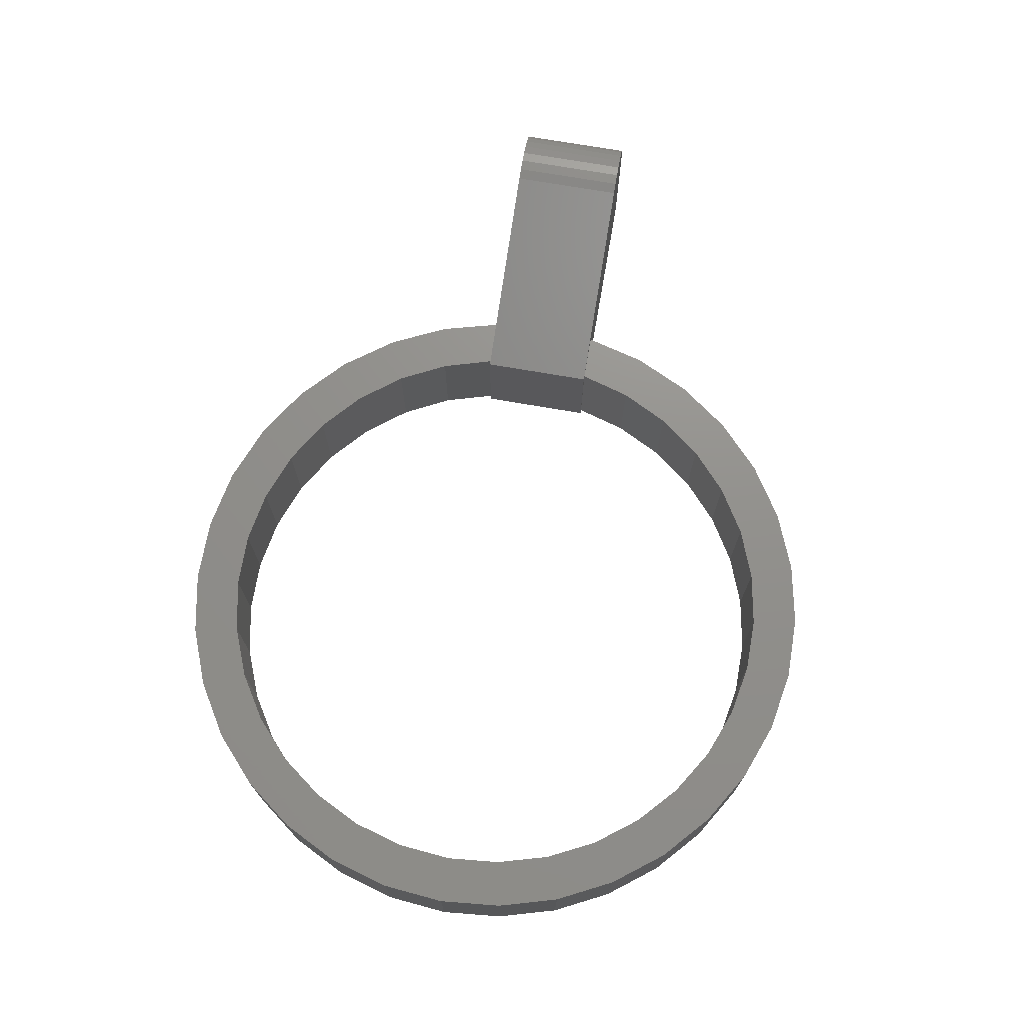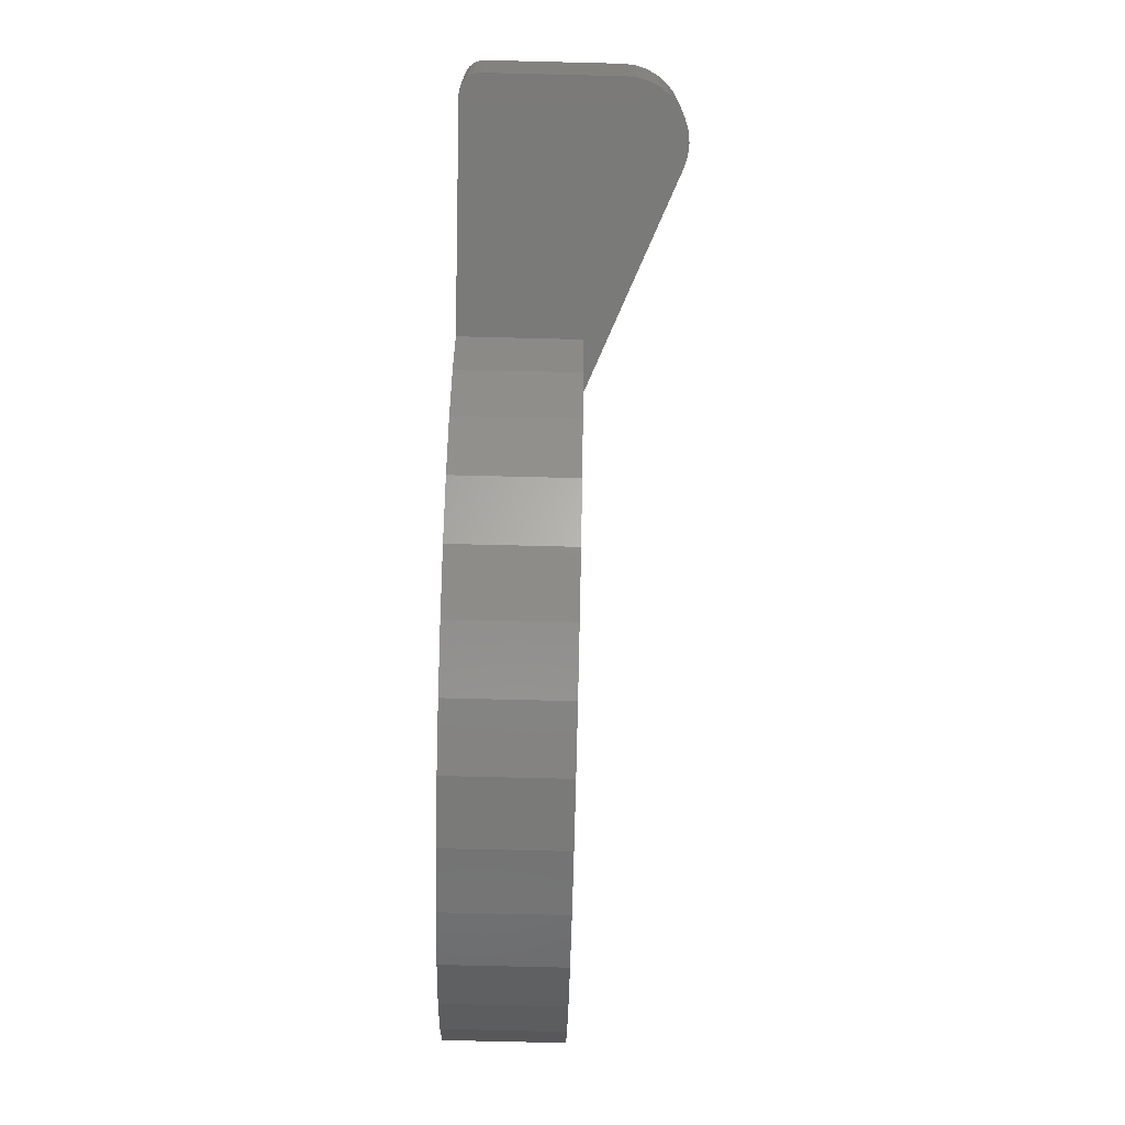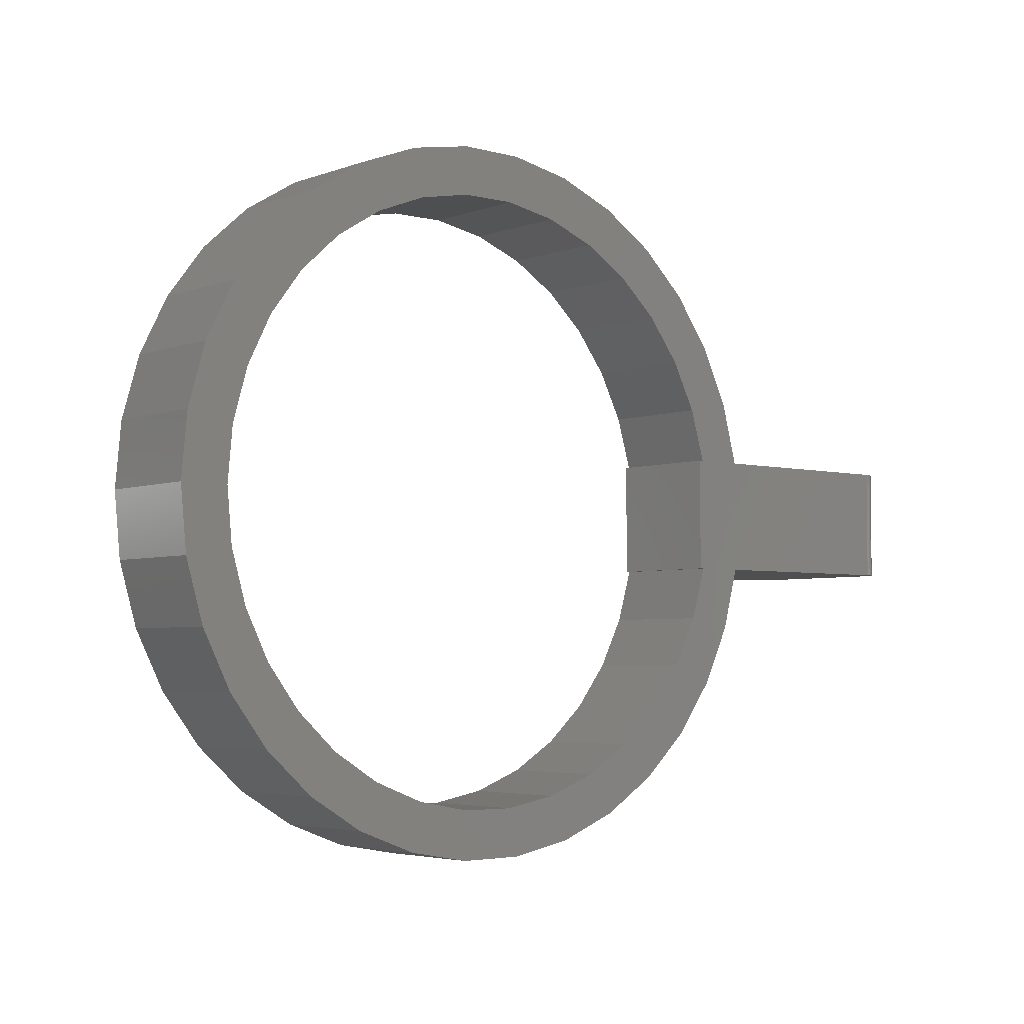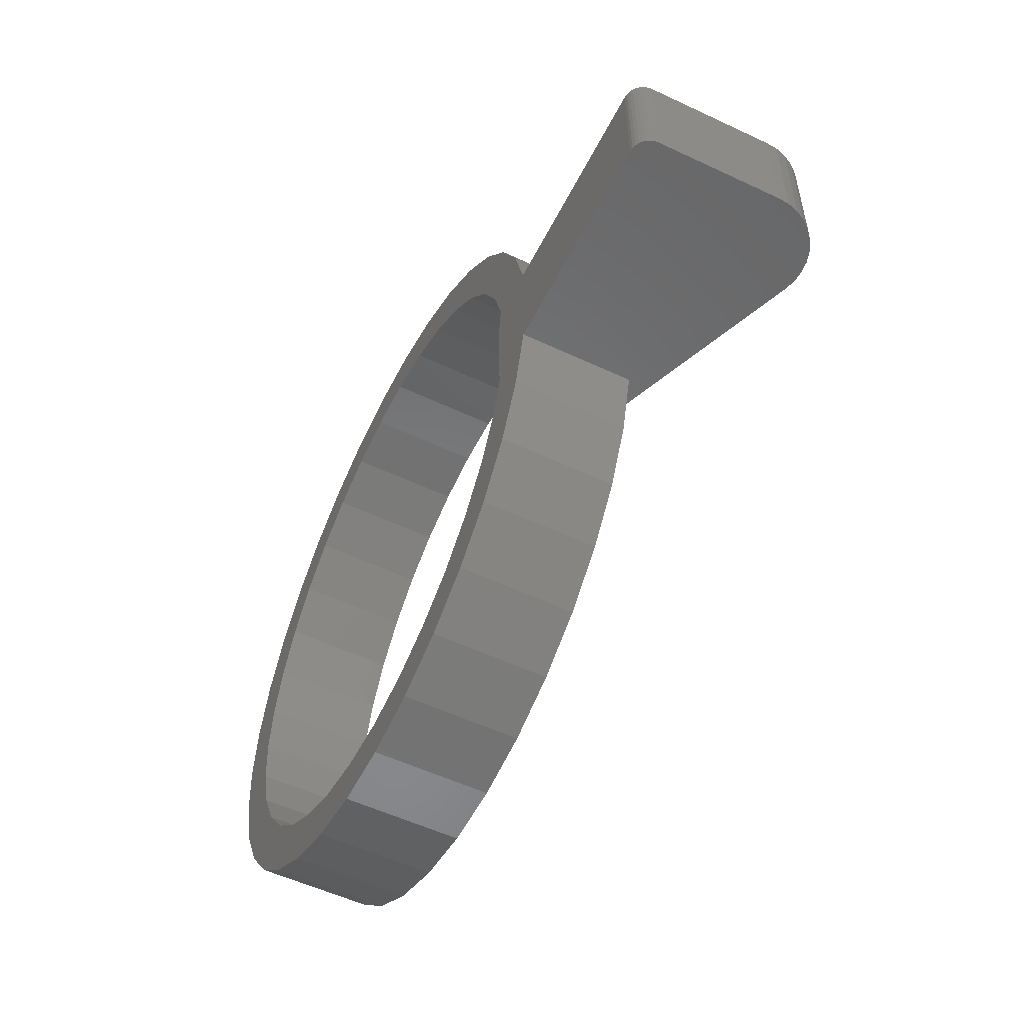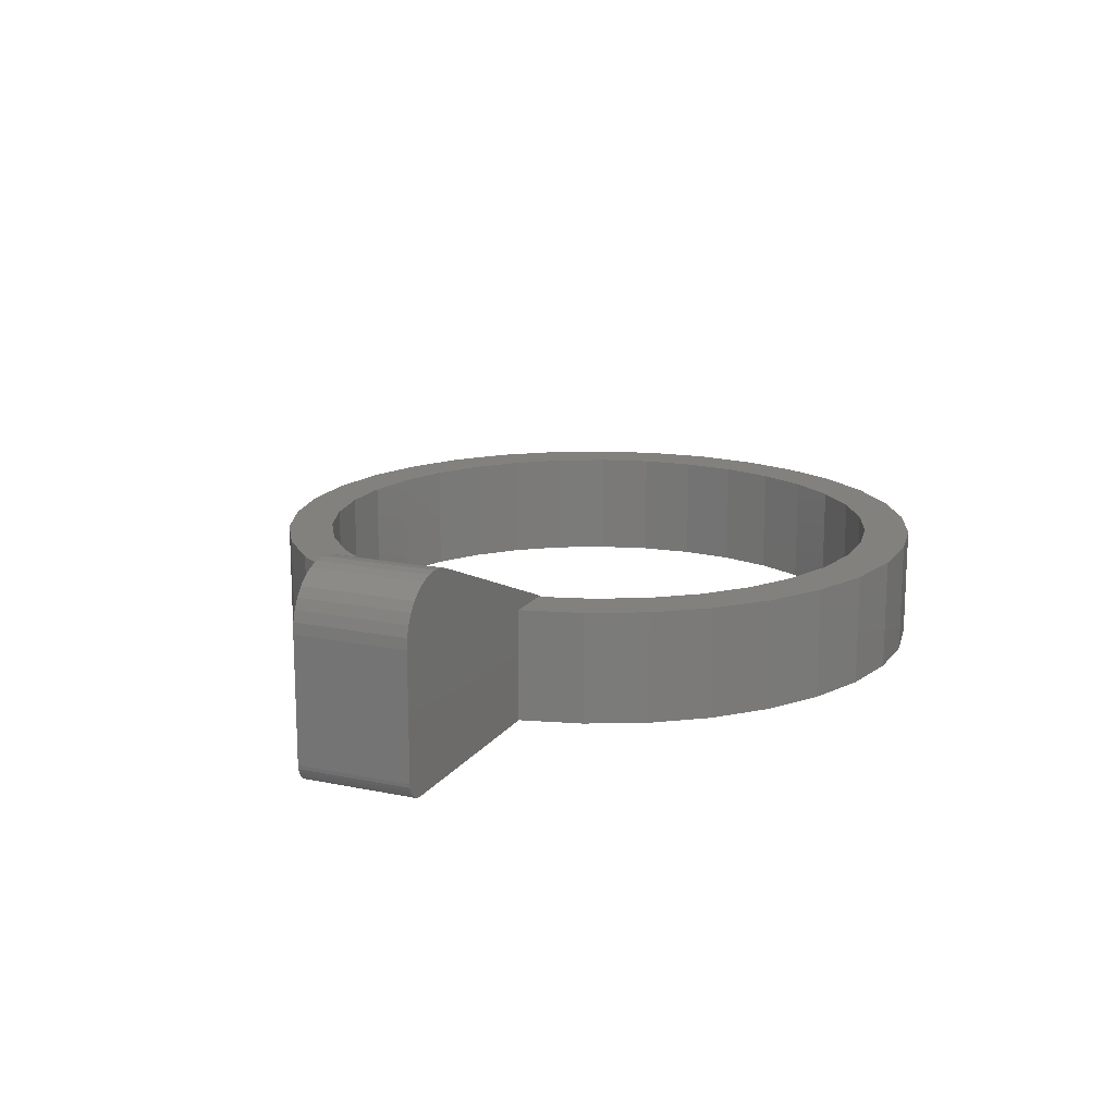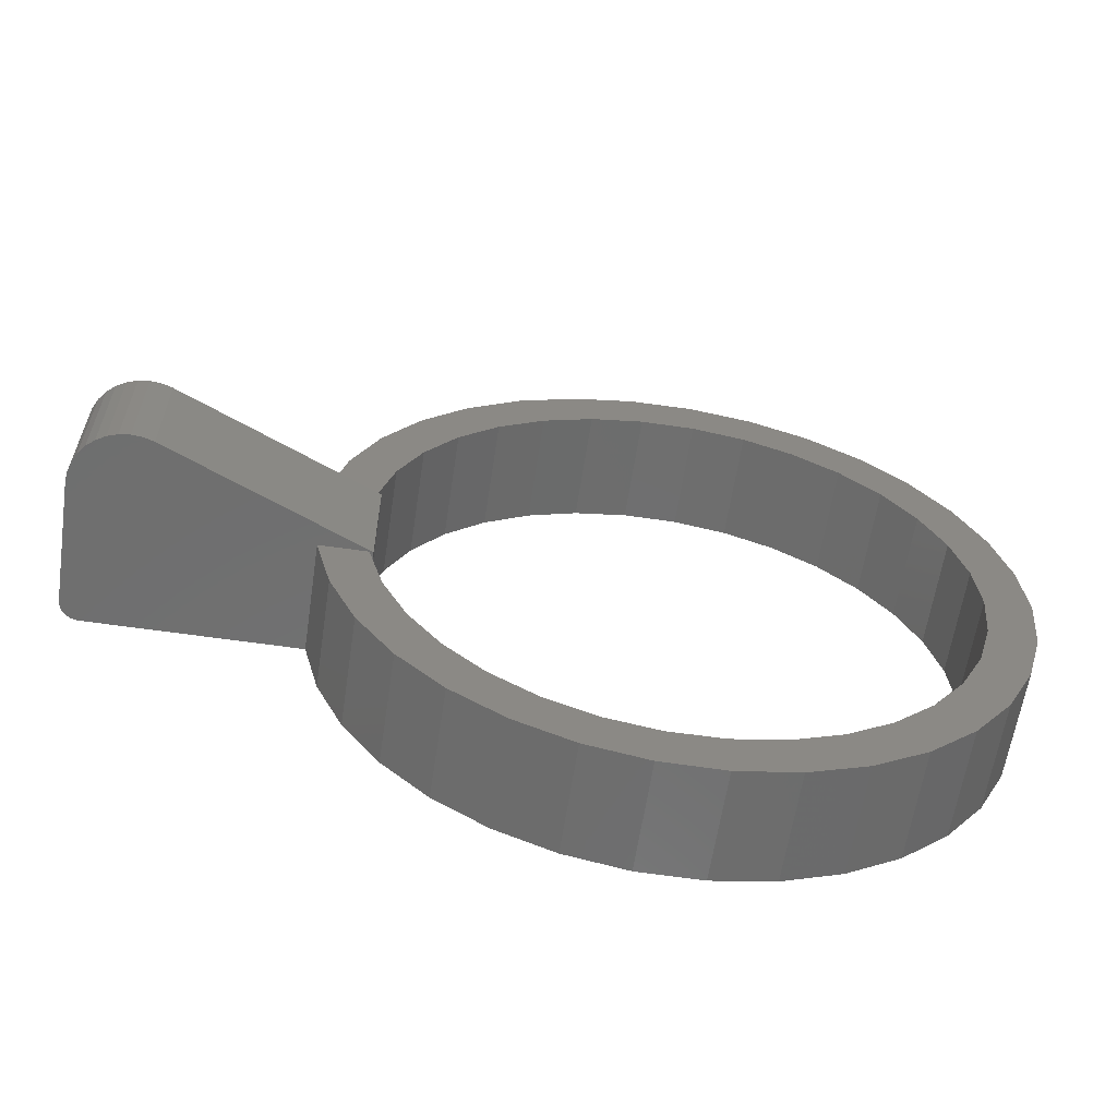
<metadata>
{"format":"stl","ext":"stl","renderer":"f3d","projection":"perspective","resolution":1024,"background":"white","views":[{"elev":72.3,"azim":99.8,"up":"+Z"},{"elev":-72.8,"azim":-91.4,"up":"+Y"},{"elev":-4.1,"azim":140.0,"up":"+Y"},{"elev":-54.5,"azim":-116.5,"up":"+Y"},{"elev":16.0,"azim":-66.5,"up":"+Z"},{"elev":-60.7,"azim":-8.5,"up":"+Y"}]}
</metadata>
<code>
# stl→obj: 176 verts, 352 faces
v -0.4531 0.04688 -1.339e-17
v -0.4562 0.04688 0.0003002
v -0.4591 0.04688 0.001189
v -0.4318 0.04688 0.1651
v -0.4226 0.04688 0.1661
v -0.4134 0.04688 0.1654
v -0.4046 0.04688 0.1628
v -0.2344 0.04688 0.09375
v -0.4688 0.04688 0.1184
v -0.468 0.04688 0.1276
v -0.4655 0.04688 0.1364
v -0.4613 0.04688 0.1446
v -0.4556 0.04688 0.1518
v -0.4485 0.04688 0.1578
v -0.4405 0.04688 0.1622
v -0.2774 0.04688 0.09375
v -0.2774 0.04688 -2.632e-18
v -0.4676 0.04688 0.009646
v -0.4684 0.04688 0.01258
v -0.4688 0.04688 0.01562
v -0.2377 0.04688 0.09375
v -0.4618 0.04688 0.002633
v -0.4642 0.04688 0.004576
v -0.4661 0.04688 0.006944
v -0.2344 0.04688 0
v -0.2377 0.04688 -2.014e-19
v -0.4591 -0.04688 0.001189
v -0.4562 -0.04688 0.0003002
v -0.4531 -0.04688 -1.339e-17
v -0.4134 -0.04688 0.1654
v -0.4226 -0.04688 0.1661
v -0.4318 -0.04688 0.1651
v -0.4046 -0.04688 0.1628
v -0.4405 -0.04688 0.1622
v -0.4485 -0.04688 0.1578
v -0.4556 -0.04688 0.1518
v -0.4613 -0.04688 0.1446
v -0.4655 -0.04688 0.1364
v -0.468 -0.04688 0.1276
v -0.4688 -0.04688 0.1184
v -0.2344 -0.04688 0.09375
v -0.2774 -0.04688 0.09375
v -0.2377 -0.04688 0.09375
v -0.4688 -0.04688 0.01562
v -0.4684 -0.04688 0.01258
v -0.4676 -0.04688 0.009646
v -0.2774 -0.04688 -2.632e-18
v -0.4661 -0.04688 0.006944
v -0.4642 -0.04688 0.004576
v -0.4618 -0.04688 0.002633
v -0.2377 -0.04688 -2.014e-19
v -0.2344 -0.04688 0
v 0.2872 0 0
v 0.2481 0 0
v 0.2823 0.05256 0
v 0.2823 -0.05256 0
v -0.2639 0.0979 0
v -0.2411 0.1456 0
v -0.225 0.09018 0
v 0.2677 -0.1033 0
v 0.2441 -0.1505 0
v 0.244 -0.04493 0
v 0.244 0.04493 0
v 0.2441 0.1505 0
v 0.2677 0.1033 0
v -0.225 -0.09018 0
v -0.2411 -0.1456 0
v -0.2639 -0.0979 0
v -0.21 -0.1882 0
v -0.2046 -0.1304 0
v -0.1715 -0.2243 0
v -0.1772 -0.1663 0
v -0.1271 -0.2527 0
v -0.1437 -0.1965 0
v -0.07808 -0.2724 0
v -0.1052 -0.22 0
v -0.06301 -0.2361 0
v -0.0263 -0.2827 0
v -0.01862 -0.2442 0
v 0.02648 -0.2832 0
v 0.02651 -0.244 0
v 0.07845 -0.274 0
v 0.07083 -0.2356 0
v 0.1278 -0.2553 0
v 0.1129 -0.2191 0
v 0.1729 -0.2278 0
v 0.1512 -0.1953 0
v 0.1844 -0.1648 0
v 0.2121 -0.1925 0
v 0.2116 -0.1288 0
v 0.2316 -0.08834 0
v -0.2046 0.1304 0
v -0.21 0.1882 0
v -0.1772 0.1663 0
v -0.1715 0.2243 0
v -0.1437 0.1965 0
v -0.1271 0.2527 0
v -0.1052 0.22 0
v -0.07808 0.2724 0
v -0.06301 0.2361 0
v -0.01862 0.2442 0
v -0.0263 0.2827 0
v 0.02651 0.244 0
v 0.02648 0.2832 0
v 0.07083 0.2356 0
v 0.07845 0.274 0
v 0.1129 0.2191 0
v 0.1278 0.2553 0
v 0.1512 0.1953 0
v 0.1729 0.2278 0
v 0.1844 0.1648 0
v 0.2116 0.1288 0
v 0.2121 0.1925 0
v 0.2316 0.08834 0
v 0.07845 0.274 0.09375
v 0.02648 0.2832 0.09375
v -0.0263 0.2827 0.09375
v -0.07808 0.2724 0.09375
v 0.1729 0.2278 0.09375
v 0.07083 0.2356 0.09375
v 0.1129 0.2191 0.09375
v 0.07845 -0.274 0.09375
v -0.07808 -0.2724 0.09375
v -0.0263 -0.2827 0.09375
v 0.02648 -0.2832 0.09375
v 0.1278 0.2553 0.09375
v -0.1271 0.2527 0.09375
v -0.01862 0.2442 0.09375
v 0.02651 0.244 0.09375
v 0.1278 -0.2553 0.09375
v 0.1729 -0.2278 0.09375
v 0.07083 -0.2356 0.09375
v 0.02651 -0.244 0.09375
v -0.01862 -0.2442 0.09375
v -0.1271 -0.2527 0.09375
v -0.2411 0.1456 0.09375
v -0.1772 0.1663 0.09375
v -0.21 0.1882 0.09375
v -0.1437 0.1965 0.09375
v -0.1715 0.2243 0.09375
v -0.1052 0.22 0.09375
v -0.06301 0.2361 0.09375
v -0.2639 0.0979 0.09375
v -0.225 0.09018 0.09375
v -0.2046 0.1304 0.09375
v 0.2121 0.1925 0.09375
v 0.1512 0.1953 0.09375
v 0.2441 0.1505 0.09375
v 0.1844 0.1648 0.09375
v 0.2677 0.1033 0.09375
v 0.2116 0.1288 0.09375
v 0.2316 0.08834 0.09375
v 0.2823 0.05256 0.09375
v 0.244 0.04493 0.09375
v 0.2872 0 0.09375
v 0.2481 0 0.09375
v 0.2823 -0.05256 0.09375
v 0.244 -0.04493 0.09375
v 0.2677 -0.1033 0.09375
v 0.2316 -0.08834 0.09375
v 0.2441 -0.1505 0.09375
v 0.2116 -0.1288 0.09375
v 0.1844 -0.1648 0.09375
v 0.2121 -0.1925 0.09375
v 0.1512 -0.1953 0.09375
v 0.1129 -0.2191 0.09375
v -0.225 -0.09018 0.09375
v -0.2639 -0.0979 0.09375
v -0.2046 -0.1304 0.09375
v -0.2411 -0.1456 0.09375
v -0.1772 -0.1663 0.09375
v -0.21 -0.1882 0.09375
v -0.1437 -0.1965 0.09375
v -0.1052 -0.22 0.09375
v -0.1715 -0.2243 0.09375
v -0.06301 -0.2361 0.09375
f 1 2 3
f 4 5 6
f 7 8 9
f 7 9 10
f 7 10 11
f 7 11 12
f 7 12 13
f 7 13 14
f 7 14 15
f 7 15 4
f 7 4 6
f 16 17 18
f 16 18 19
f 16 19 20
f 16 20 9
f 16 9 21
f 17 1 3
f 17 3 22
f 17 22 23
f 17 23 24
f 17 24 18
f 25 26 8
f 8 26 21
f 8 21 9
f 27 28 29
f 30 31 32
f 33 30 32
f 33 32 34
f 33 34 35
f 33 35 36
f 33 36 37
f 33 37 38
f 33 38 39
f 33 39 40
f 33 40 41
f 42 43 40
f 42 40 44
f 42 44 45
f 42 45 46
f 42 46 47
f 47 46 48
f 47 48 49
f 47 49 50
f 47 50 27
f 47 27 29
f 40 43 41
f 41 43 51
f 41 51 52
f 20 44 9
f 9 44 40
f 53 54 55
f 53 56 54
f 26 17 57
f 26 57 58
f 26 58 59
f 54 56 60
f 54 60 61
f 54 61 62
f 54 63 64
f 54 64 65
f 54 65 55
f 51 66 67
f 51 67 68
f 51 68 47
f 1 52 51
f 1 51 47
f 1 47 29
f 52 1 17
f 52 17 26
f 52 26 25
f 67 66 69
f 69 66 70
f 69 70 71
f 71 70 72
f 71 72 73
f 73 72 74
f 73 74 75
f 75 74 76
f 75 76 77
f 75 77 78
f 78 77 79
f 78 79 80
f 80 79 81
f 80 81 82
f 82 81 83
f 82 83 84
f 84 83 85
f 84 85 86
f 86 85 87
f 86 87 88
f 86 88 89
f 89 88 90
f 89 90 61
f 61 90 91
f 61 91 62
f 59 58 92
f 92 58 93
f 92 93 94
f 94 93 95
f 94 95 96
f 96 95 97
f 96 97 98
f 98 97 99
f 98 99 100
f 100 99 101
f 101 99 102
f 101 102 103
f 103 102 104
f 103 104 105
f 105 104 106
f 105 106 107
f 107 106 108
f 107 108 109
f 109 108 110
f 109 110 111
f 111 110 112
f 112 110 113
f 112 113 114
f 114 113 64
f 114 64 63
f 44 20 45
f 45 20 19
f 45 19 46
f 46 19 18
f 46 18 48
f 48 18 24
f 48 24 49
f 49 24 23
f 49 23 50
f 50 23 22
f 50 22 27
f 27 22 3
f 27 3 28
f 28 3 2
f 28 2 29
f 29 2 1
f 115 116 117
f 117 118 115
f 119 120 121
f 122 123 124
f 122 124 125
f 126 115 118
f 126 118 127
f 126 127 128
f 126 128 129
f 126 129 120
f 126 120 119
f 130 131 132
f 130 132 133
f 130 133 134
f 130 134 135
f 130 135 123
f 130 123 122
f 136 137 138
f 138 137 139
f 138 139 140
f 140 139 141
f 140 141 127
f 127 141 142
f 127 142 128
f 16 21 143
f 143 21 144
f 143 144 136
f 136 144 145
f 136 145 137
f 119 121 146
f 146 121 147
f 146 147 148
f 148 147 149
f 148 149 150
f 150 149 151
f 150 151 152
f 150 152 153
f 153 152 154
f 153 154 155
f 155 154 156
f 155 156 157
f 157 156 158
f 157 158 159
f 159 158 160
f 159 160 161
f 161 160 162
f 161 162 163
f 161 163 164
f 164 163 165
f 164 165 131
f 131 165 166
f 131 166 132
f 43 42 167
f 167 42 168
f 167 168 169
f 169 168 170
f 169 170 171
f 171 170 172
f 171 172 173
f 173 172 174
f 174 172 175
f 174 175 176
f 176 175 135
f 176 135 134
f 53 155 56
f 56 155 157
f 56 157 60
f 60 157 159
f 60 159 61
f 61 159 161
f 61 161 89
f 89 161 164
f 89 164 86
f 86 164 131
f 86 131 84
f 84 131 130
f 84 130 82
f 82 130 122
f 82 122 80
f 80 122 125
f 80 125 78
f 78 125 124
f 78 124 75
f 75 124 123
f 75 123 73
f 73 123 135
f 73 135 71
f 71 135 175
f 71 175 69
f 69 175 172
f 69 172 67
f 67 172 170
f 67 170 68
f 68 170 168
f 68 168 47
f 47 168 42
f 17 16 57
f 57 16 143
f 57 143 58
f 58 143 136
f 58 136 93
f 93 136 138
f 93 138 95
f 95 138 140
f 95 140 97
f 97 140 127
f 97 127 99
f 99 127 118
f 99 118 102
f 102 118 117
f 102 117 104
f 104 117 116
f 104 116 106
f 106 116 115
f 106 115 108
f 108 115 126
f 108 126 110
f 110 126 119
f 110 119 113
f 113 119 146
f 113 146 64
f 64 146 148
f 64 148 65
f 65 148 150
f 65 150 55
f 55 150 153
f 55 153 53
f 53 153 155
f 103 128 101
f 101 128 142
f 101 142 100
f 100 142 141
f 100 141 98
f 98 141 139
f 98 139 96
f 96 139 137
f 96 137 94
f 94 137 145
f 94 145 92
f 92 145 144
f 92 144 59
f 59 144 21
f 59 21 26
f 128 103 129
f 129 103 105
f 129 105 120
f 120 105 107
f 120 107 121
f 121 107 109
f 121 109 147
f 147 109 111
f 147 111 149
f 149 111 112
f 149 112 151
f 151 112 114
f 151 114 152
f 152 114 63
f 152 63 154
f 154 63 54
f 154 54 156
f 81 132 83
f 83 132 166
f 83 166 85
f 85 166 165
f 85 165 87
f 87 165 163
f 87 163 88
f 88 163 162
f 88 162 90
f 90 162 160
f 90 160 91
f 91 160 158
f 91 158 62
f 62 158 156
f 62 156 54
f 132 81 133
f 133 81 79
f 133 79 134
f 134 79 77
f 134 77 176
f 176 77 76
f 176 76 174
f 174 76 74
f 174 74 173
f 173 74 72
f 173 72 171
f 171 72 70
f 171 70 169
f 169 70 66
f 169 66 167
f 167 66 51
f 167 51 43
f 41 52 8
f 8 52 25
f 7 33 8
f 8 33 41
f 33 7 30
f 30 7 6
f 30 6 31
f 31 6 5
f 31 5 32
f 32 5 4
f 32 4 34
f 34 4 15
f 34 15 35
f 35 15 14
f 35 14 36
f 36 14 13
f 36 13 37
f 37 13 12
f 37 12 38
f 38 12 11
f 38 11 39
f 39 11 10
f 39 10 40
f 40 10 9

</code>
